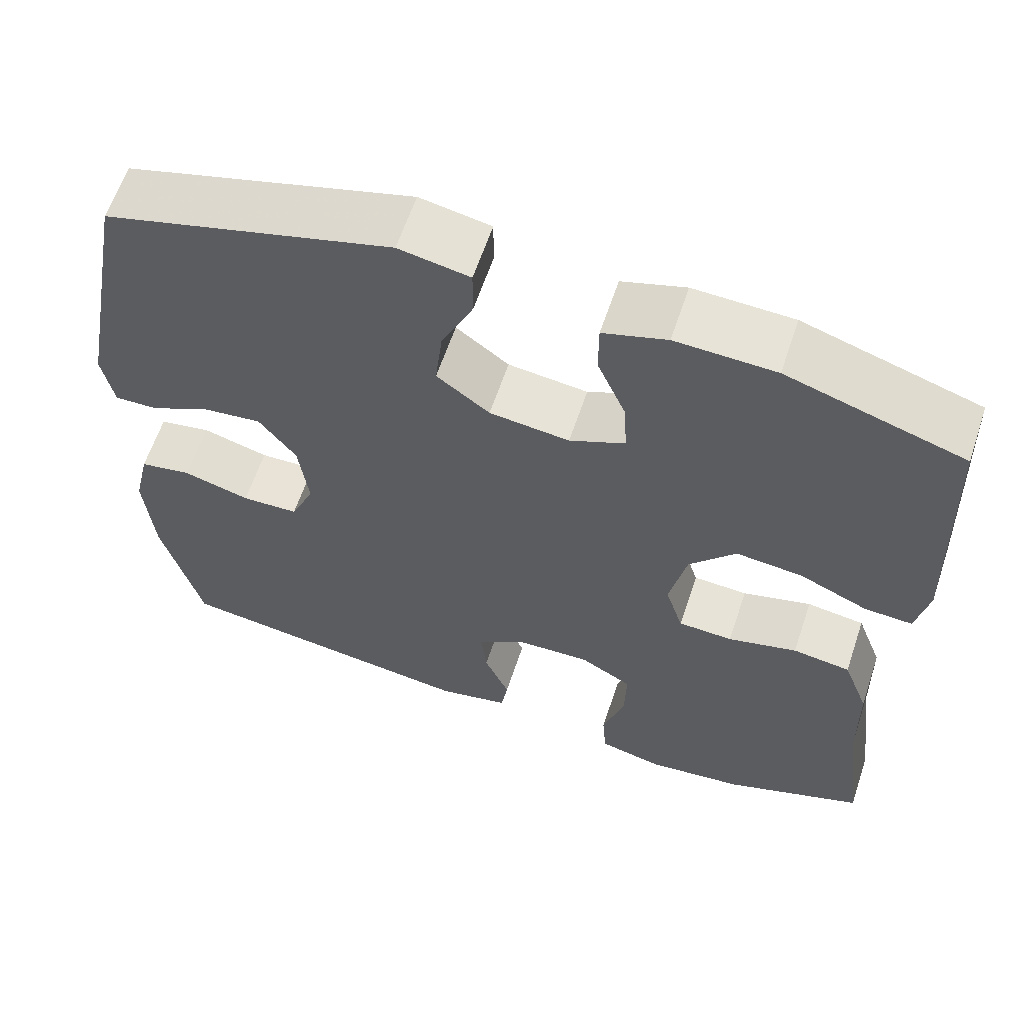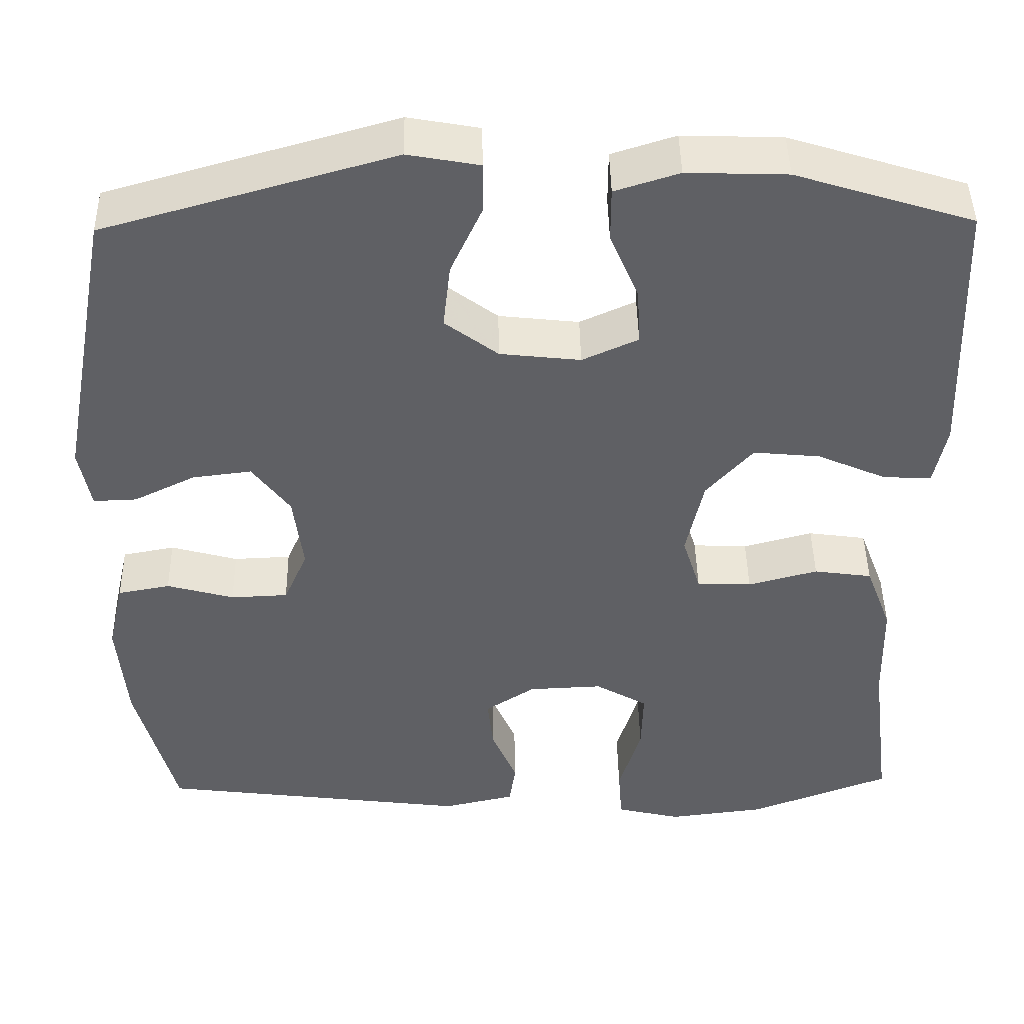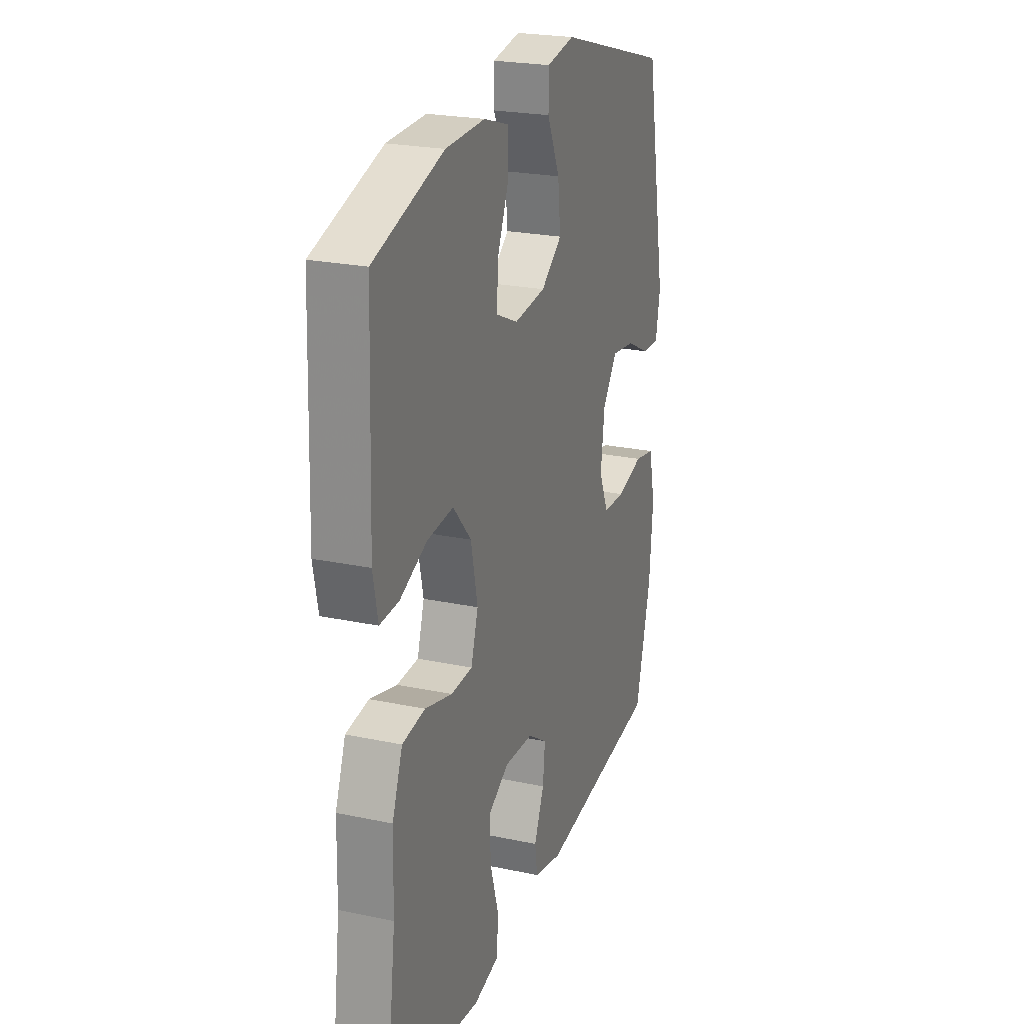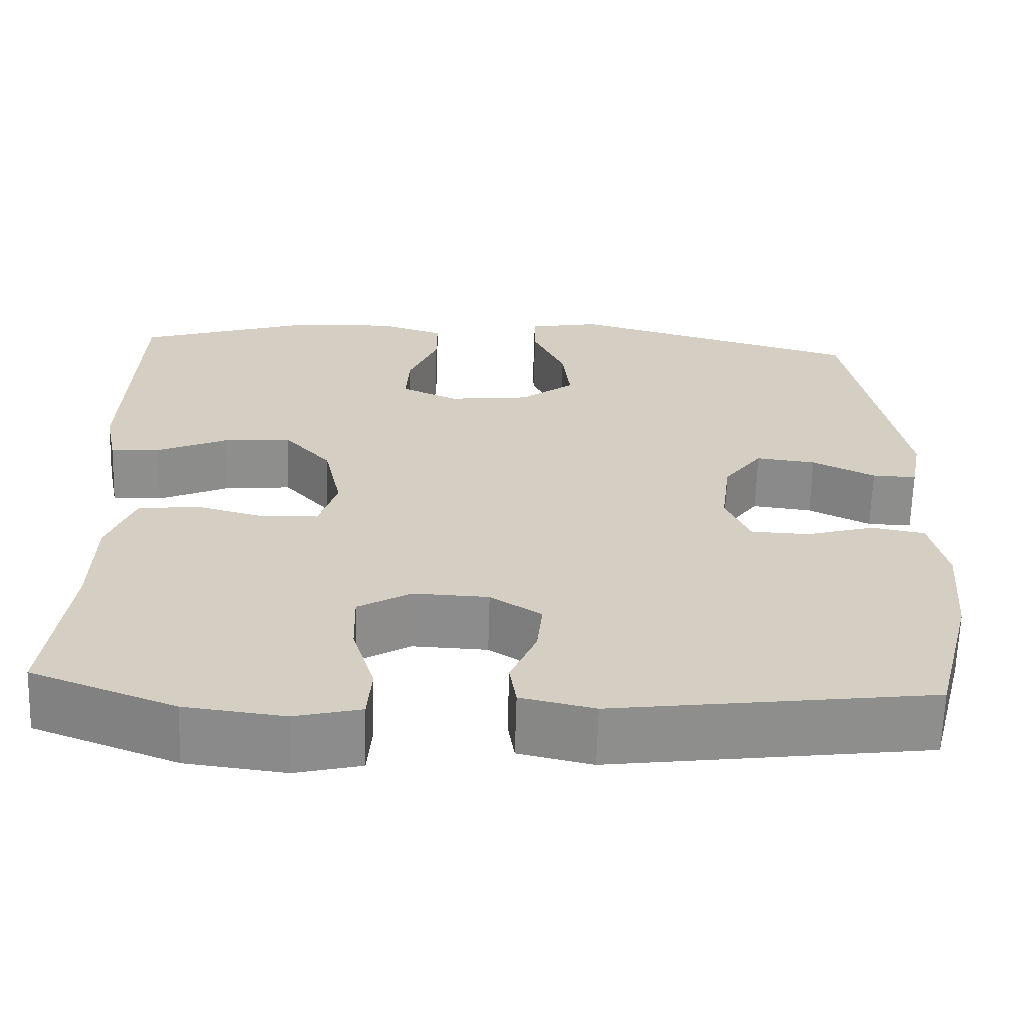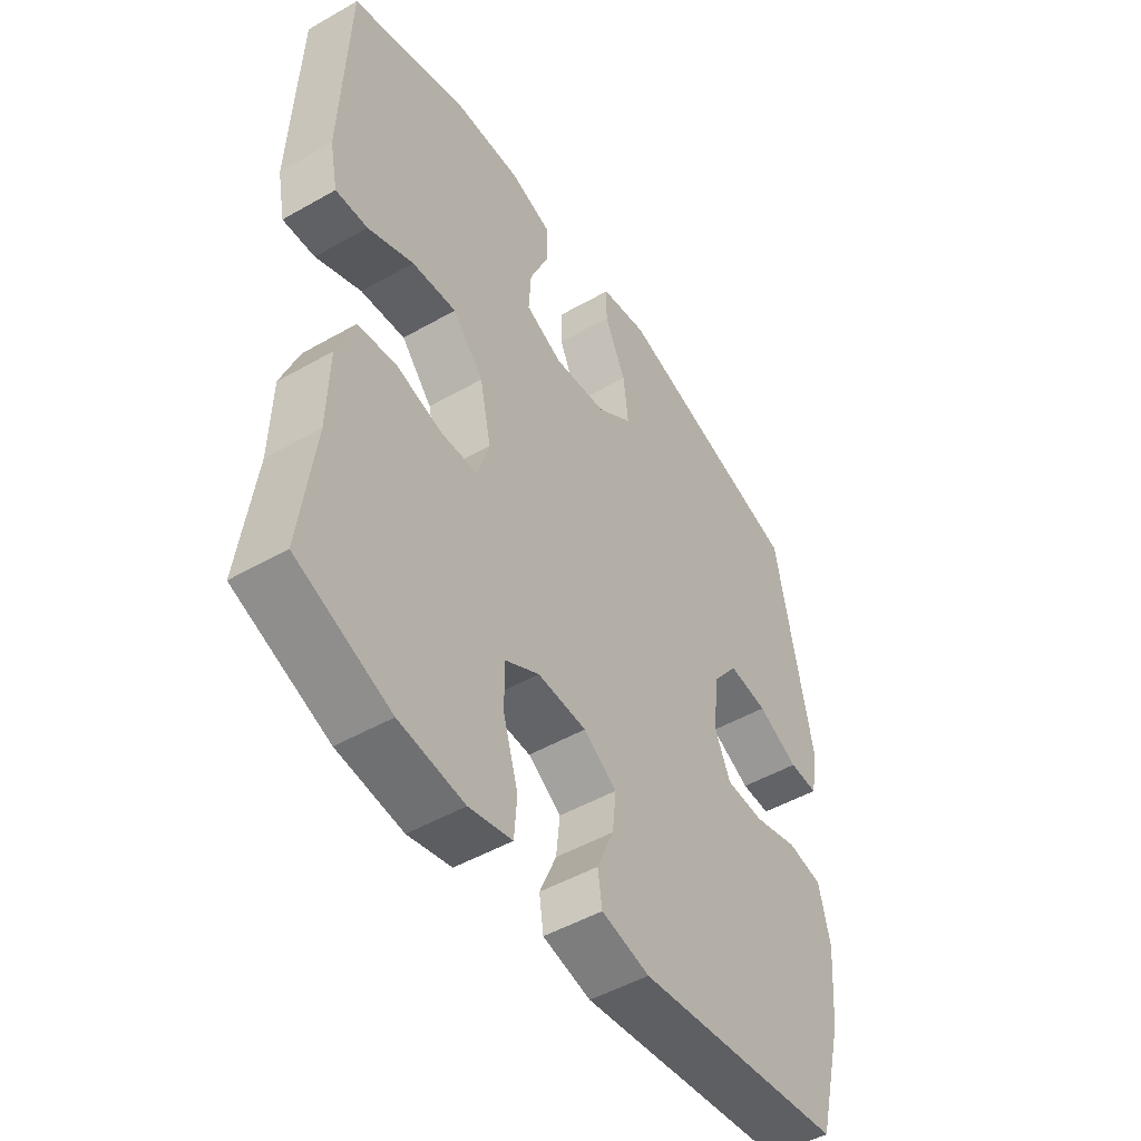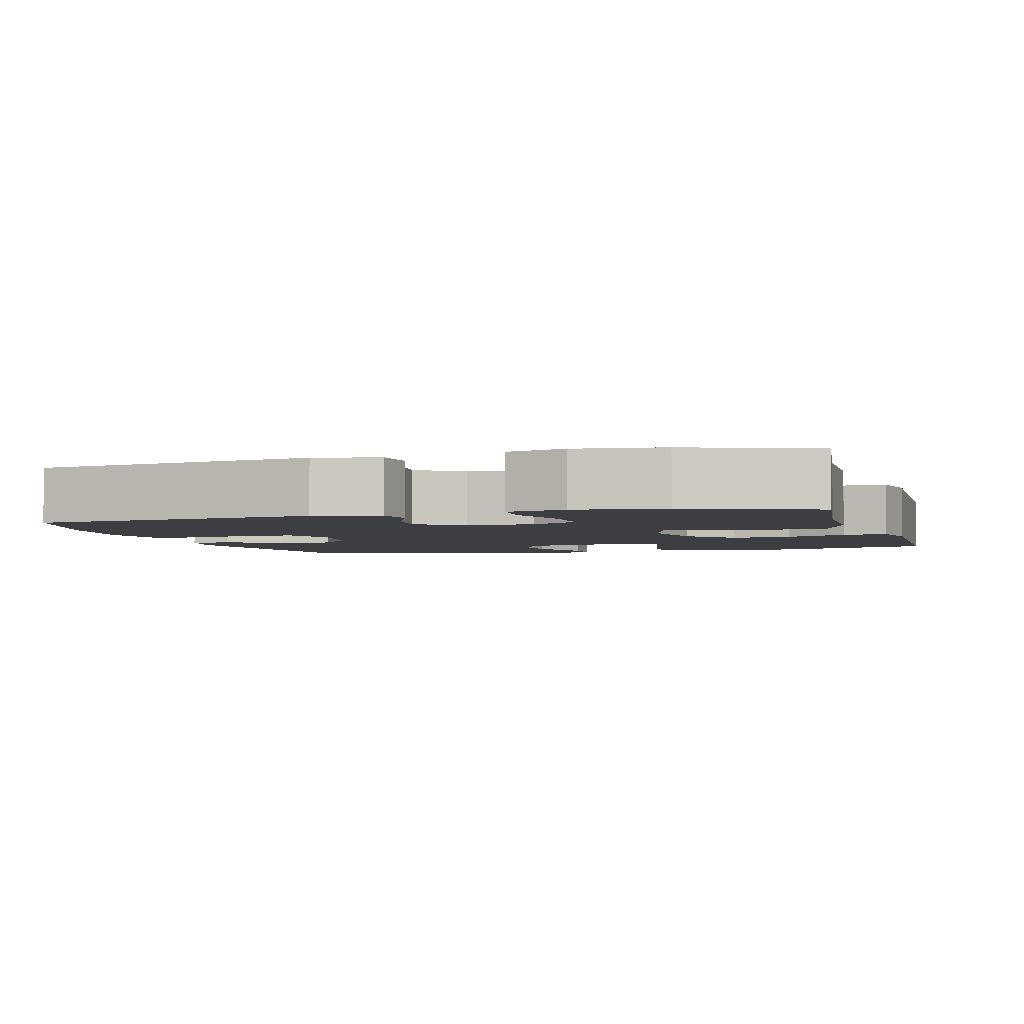
<metadata>
{"format":"obj","ext":"obj","renderer":"f3d","projection":"perspective","resolution":1024,"background":"white","views":[{"elev":61.9,"azim":-161.5,"up":"+Z"},{"elev":44.7,"azim":179.0,"up":"+Z"},{"elev":23.4,"azim":-70.3,"up":"+Z"},{"elev":-64.6,"azim":-1.6,"up":"+Z"},{"elev":-49.3,"azim":-57.7,"up":"+Z"},{"elev":-3.4,"azim":-163.9,"up":"+Y"}]}
</metadata>
<code>
v 0.5 0.07 -0.5
v 0.119 0.07 -0.549
v 0.031 0.07 -0.529
v 0.023 0.07 -0.475
v 0.054 0.07 -0.402
v 0.061 0.07 -0.336
v 0 0.07 -0.296
v -0.09 0.07 -0.292
v -0.154 0.07 -0.329
v -0.152 0.07 -0.406
v -0.125 0.07 -0.496
v -0.13 0.07 -0.562
v -0.209 0.07 -0.581
v -0.328 0.07 -0.566
v -0.5 0.07 -0.5
v -0.474 0.07 -0.294
v -0.471 0.07 -0.166
v -0.439 0.07 -0.081
v -0.368 0.07 -0.071
v -0.283 0.07 -0.094
v -0.216 0.07 -0.091
v -0.194 0.07 -0.02
v -0.215 0.07 0.078
v -0.272 0.07 0.143
v -0.354 0.07 0.135
v -0.438 0.07 0.098
v -0.497 0.07 0.095
v -0.512 0.07 0.17
v -0.5 0.07 0.5
v -0.284 0.07 0.568
v -0.162 0.07 0.572
v -0.084 0.07 0.547
v -0.084 0.07 0.481
v -0.119 0.07 0.398
v -0.123 0.07 0.329
v -0.055 0.07 0.298
v 0.043 0.07 0.309
v 0.108 0.07 0.358
v 0.099 0.07 0.438
v 0.06 0.07 0.524
v 0.06 0.07 0.585
v 0.147 0.07 0.601
v 0.5 0.07 0.5
v 0.566 0.07 0.148
v 0.552 0.07 0.073
v 0.499 0.07 0.075
v 0.424 0.07 0.112
v 0.352 0.07 0.121
v 0.306 0.07 0.059
v 0.294 0.07 -0.036
v 0.323 0.07 -0.103
v 0.393 0.07 -0.106
v 0.475 0.07 -0.083
v 0.539 0.07 -0.095
v 0.559 0.07 -0.183
v 0.548 0.07 -0.314
v 0.5 0 -0.5
v 0.119 0 -0.549
v 0.031 0 -0.529
v 0.023 0 -0.475
v 0.054 0 -0.402
v 0.061 0 -0.336
v 0 0 -0.296
v -0.09 0 -0.292
v -0.154 0 -0.329
v -0.152 0 -0.406
v -0.125 0 -0.496
v -0.13 0 -0.562
v -0.209 0 -0.581
v -0.328 0 -0.566
v -0.5 0 -0.5
v -0.474 0 -0.294
v -0.471 0 -0.166
v -0.439 0 -0.081
v -0.368 0 -0.071
v -0.283 0 -0.094
v -0.216 0 -0.091
v -0.194 0 -0.02
v -0.215 0 0.078
v -0.272 0 0.143
v -0.354 0 0.135
v -0.438 0 0.098
v -0.497 0 0.095
v -0.512 0 0.17
v -0.5 0 0.5
v -0.284 0 0.568
v -0.162 0 0.572
v -0.084 0 0.547
v -0.084 0 0.481
v -0.119 0 0.398
v -0.123 0 0.329
v -0.055 0 0.298
v 0.043 0 0.309
v 0.108 0 0.358
v 0.099 0 0.438
v 0.06 0 0.524
v 0.06 0 0.585
v 0.147 0 0.601
v 0.5 0 0.5
v 0.566 0 0.148
v 0.552 0 0.073
v 0.499 0 0.075
v 0.424 0 0.112
v 0.352 0 0.121
v 0.306 0 0.059
v 0.294 0 -0.036
v 0.323 0 -0.103
v 0.393 0 -0.106
v 0.475 0 -0.083
v 0.539 0 -0.095
v 0.559 0 -0.183
v 0.548 0 -0.314
f 3 4 5
f 2 3 5
f 1 2 5
f 56 1 5
f 55 56 5
f 54 55 5
f 53 54 5
f 52 53 5
f 51 52 5 6
f 50 51 6 7
f 49 50 7 8
f 48 49 8 9
f 45 46 47
f 44 45 47
f 43 44 47
f 42 43 47
f 41 42 47
f 40 41 47
f 39 40 47
f 38 39 47 48
f 37 38 48 9
f 32 33 34
f 31 32 34
f 30 31 34
f 29 30 34
f 28 29 34
f 27 28 34
f 26 27 34
f 25 26 34
f 24 25 34 35
f 23 24 35 36
f 18 19 20
f 17 18 20
f 16 17 20
f 15 16 20
f 14 15 20
f 13 14 20
f 12 13 20
f 11 12 20
f 10 11 20
f 9 10 20 21
f 37 9 21 22
f 22 23 36 37
f 61 60 59
f 61 59 58
f 61 58 57
f 61 57 112
f 61 112 111
f 61 111 110
f 61 110 109
f 61 109 108
f 62 61 108 107
f 63 62 107 106
f 64 63 106 105
f 65 64 105 104
f 103 102 101
f 103 101 100
f 103 100 99
f 103 99 98
f 103 98 97
f 103 97 96
f 103 96 95
f 104 103 95 94
f 65 104 94 93
f 90 89 88
f 90 88 87
f 90 87 86
f 90 86 85
f 90 85 84
f 90 84 83
f 90 83 82
f 90 82 81
f 91 90 81 80
f 92 91 80 79
f 76 75 74
f 76 74 73
f 76 73 72
f 76 72 71
f 76 71 70
f 76 70 69
f 76 69 68
f 76 68 67
f 76 67 66
f 77 76 66 65
f 78 77 65 93
f 93 92 79 78
f 1 57 58 2
f 2 58 59 3
f 3 59 60 4
f 4 60 61 5
f 5 61 62 6
f 6 62 63 7
f 7 63 64 8
f 8 64 65 9
f 9 65 66 10
f 10 66 67 11
f 11 67 68 12
f 12 68 69 13
f 13 69 70 14
f 14 70 71 15
f 15 71 72 16
f 16 72 73 17
f 17 73 74 18
f 18 74 75 19
f 19 75 76 20
f 20 76 77 21
f 21 77 78 22
f 22 78 79 23
f 23 79 80 24
f 24 80 81 25
f 25 81 82 26
f 26 82 83 27
f 27 83 84 28
f 28 84 85 29
f 29 85 86 30
f 30 86 87 31
f 31 87 88 32
f 32 88 89 33
f 33 89 90 34
f 34 90 91 35
f 35 91 92 36
f 36 92 93 37
f 37 93 94 38
f 38 94 95 39
f 39 95 96 40
f 40 96 97 41
f 41 97 98 42
f 42 98 99 43
f 43 99 100 44
f 44 100 101 45
f 45 101 102 46
f 46 102 103 47
f 47 103 104 48
f 48 104 105 49
f 49 105 106 50
f 50 106 107 51
f 51 107 108 52
f 52 108 109 53
f 53 109 110 54
f 54 110 111 55
f 55 111 112 56
f 56 112 57 1

</code>
